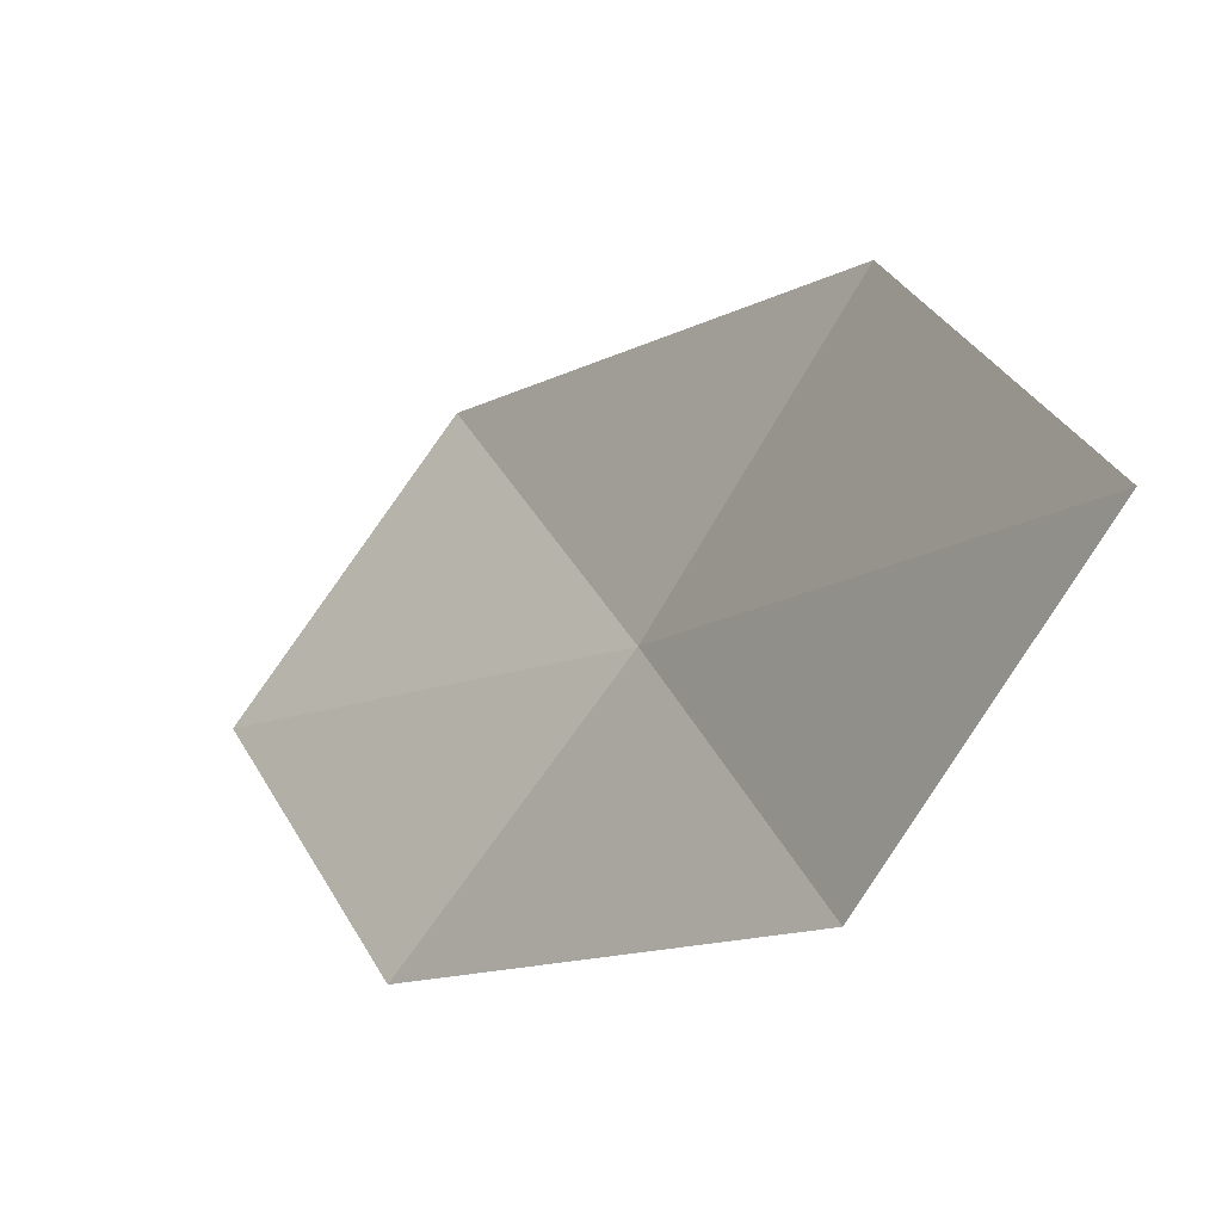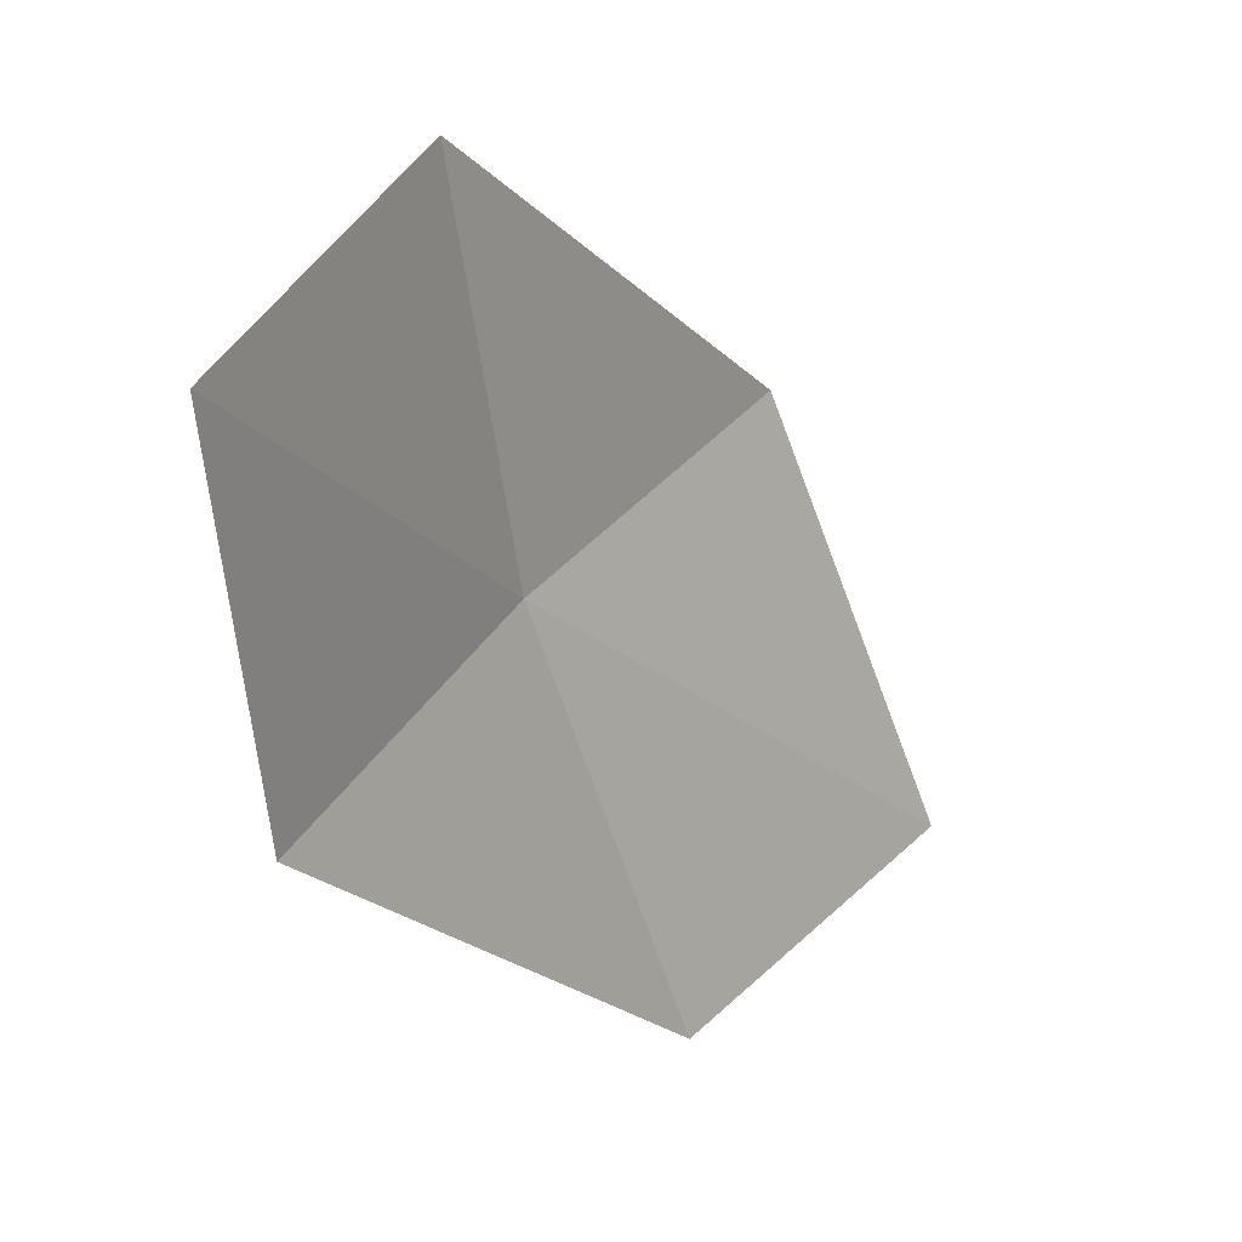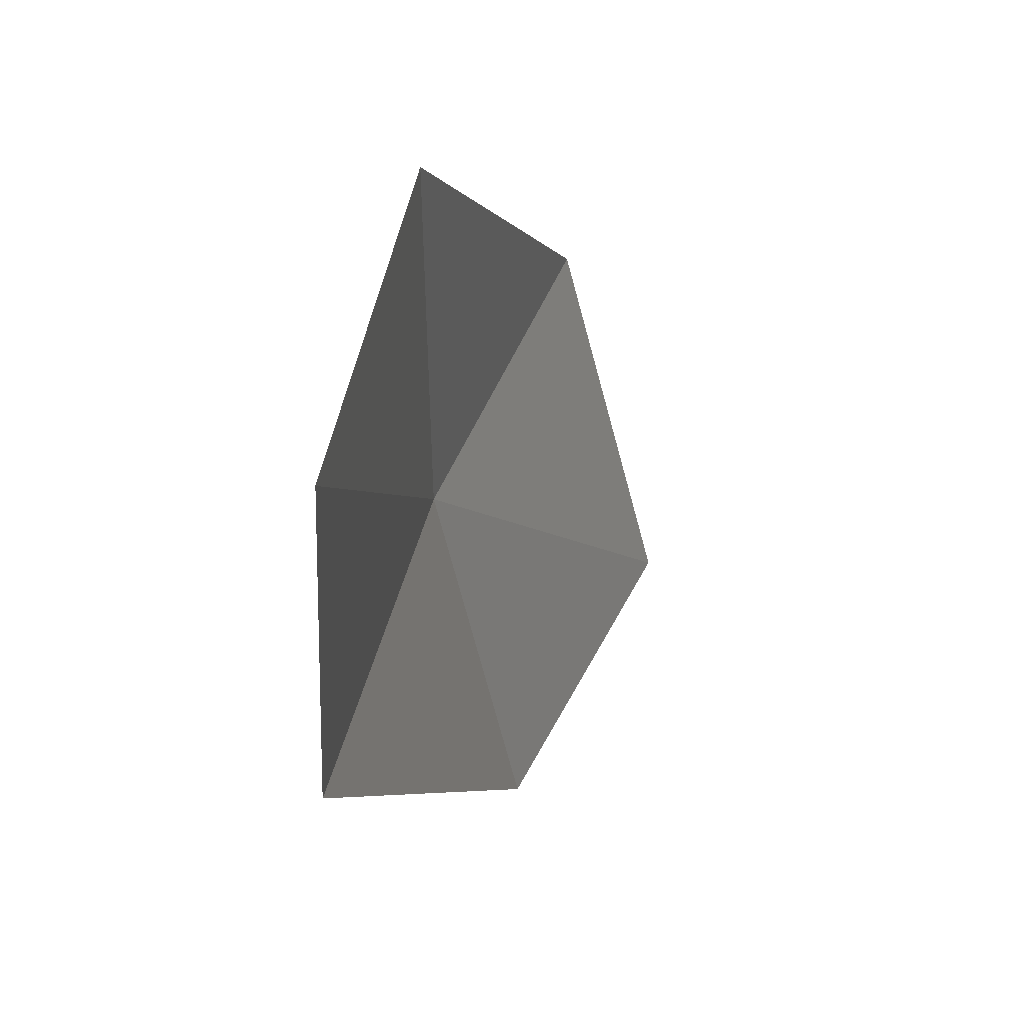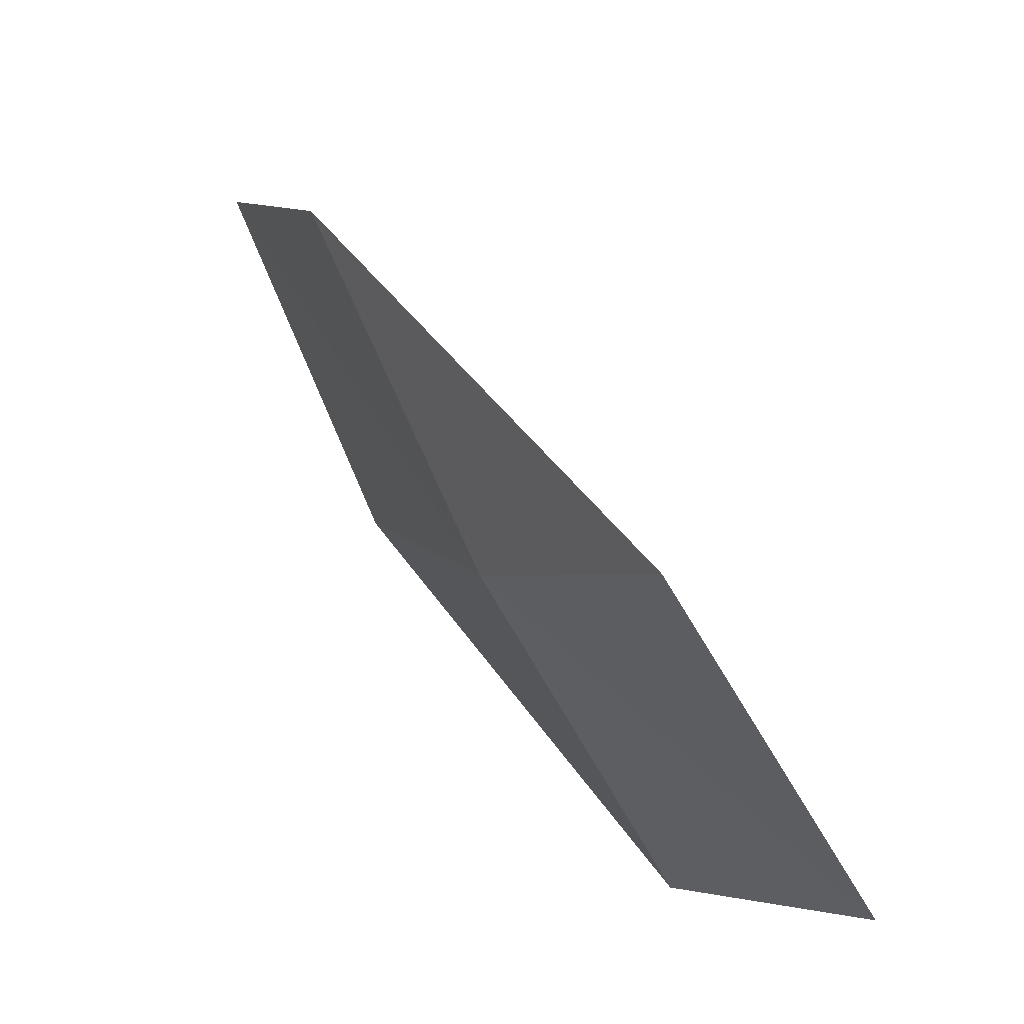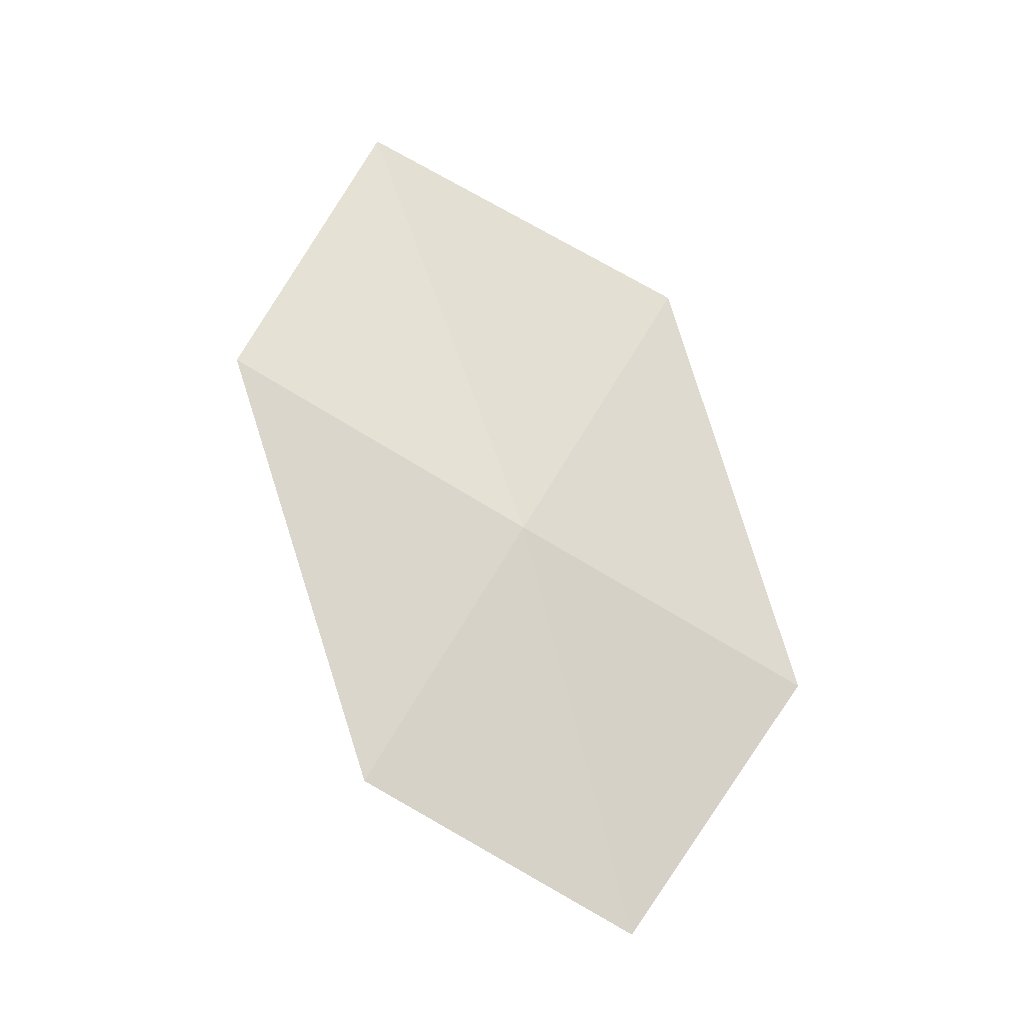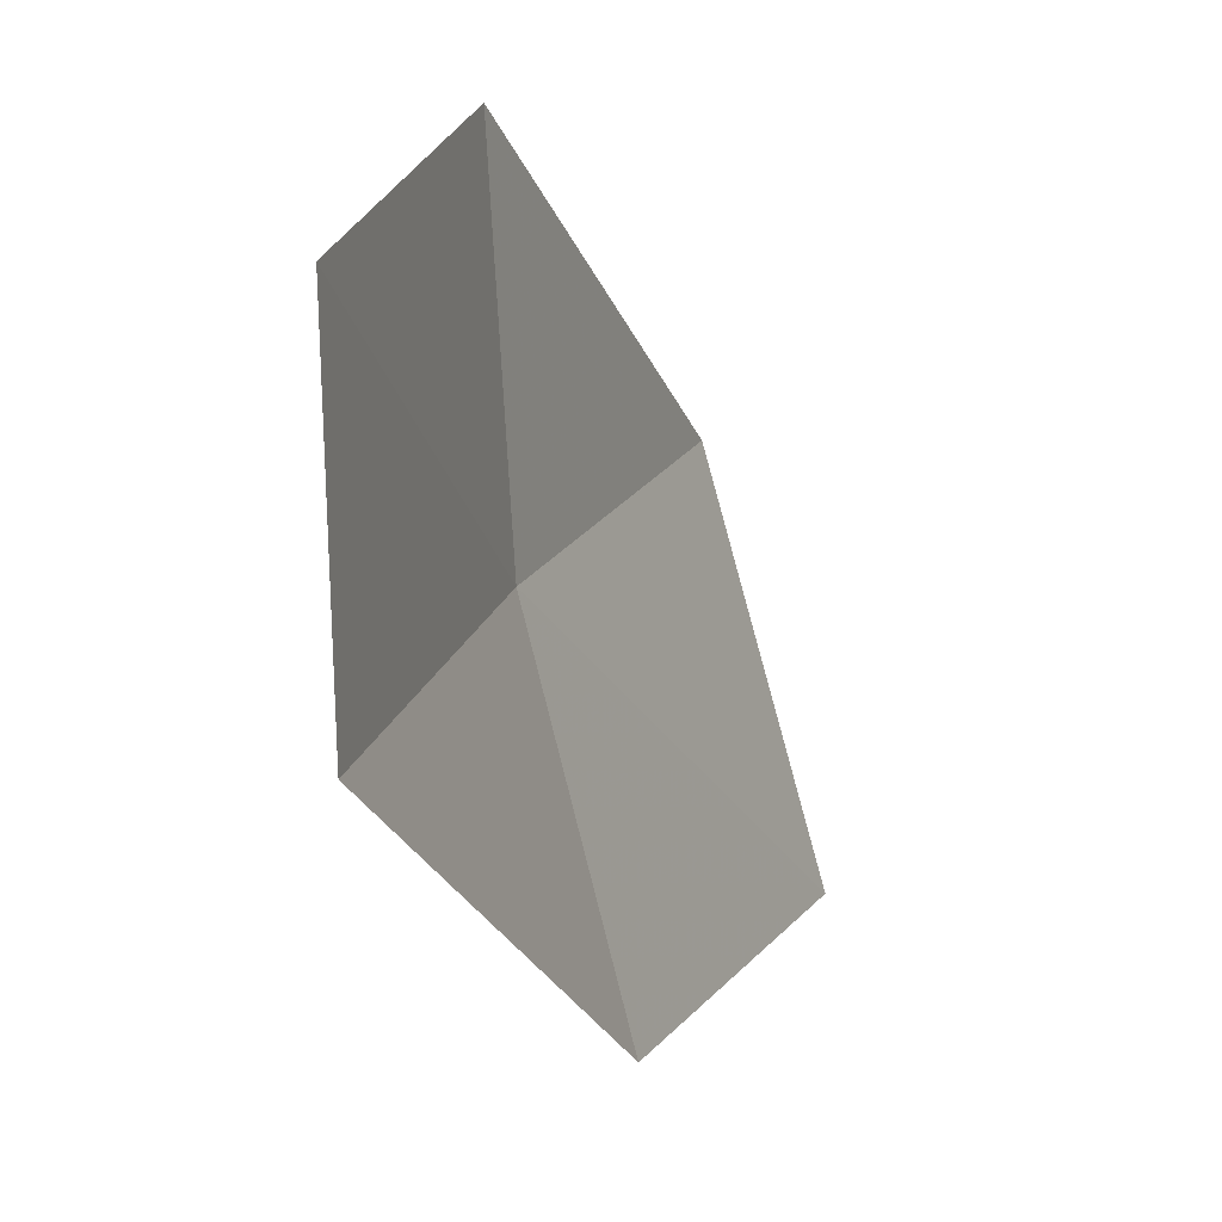
<metadata>
{"format":"obj","ext":"obj","renderer":"f3d","projection":"perspective","resolution":1024,"background":"white","views":[{"elev":-36.2,"azim":120.9,"up":"+Z"},{"elev":-0.0,"azim":14.9,"up":"+Z"},{"elev":14.4,"azim":-0.7,"up":"+Z"},{"elev":68.6,"azim":-52.6,"up":"+Z"},{"elev":0.5,"azim":-87.5,"up":"+Y"},{"elev":-9.4,"azim":4.4,"up":"+Z"}]}
</metadata>
<code>
v 7.128 109 13.39
v 6.784 107.9 12.68
v 6.827 107.2 13.89
v 7.107 108.3 14.67
v 7.64 110.1 14.08
v 7.441 109.8 11.98
v 8.035 111 12.6
f 1 2 3
f 1 3 4
f 1 4 5
f 1 6 2
f 1 7 6
f 1 5 7

</code>
